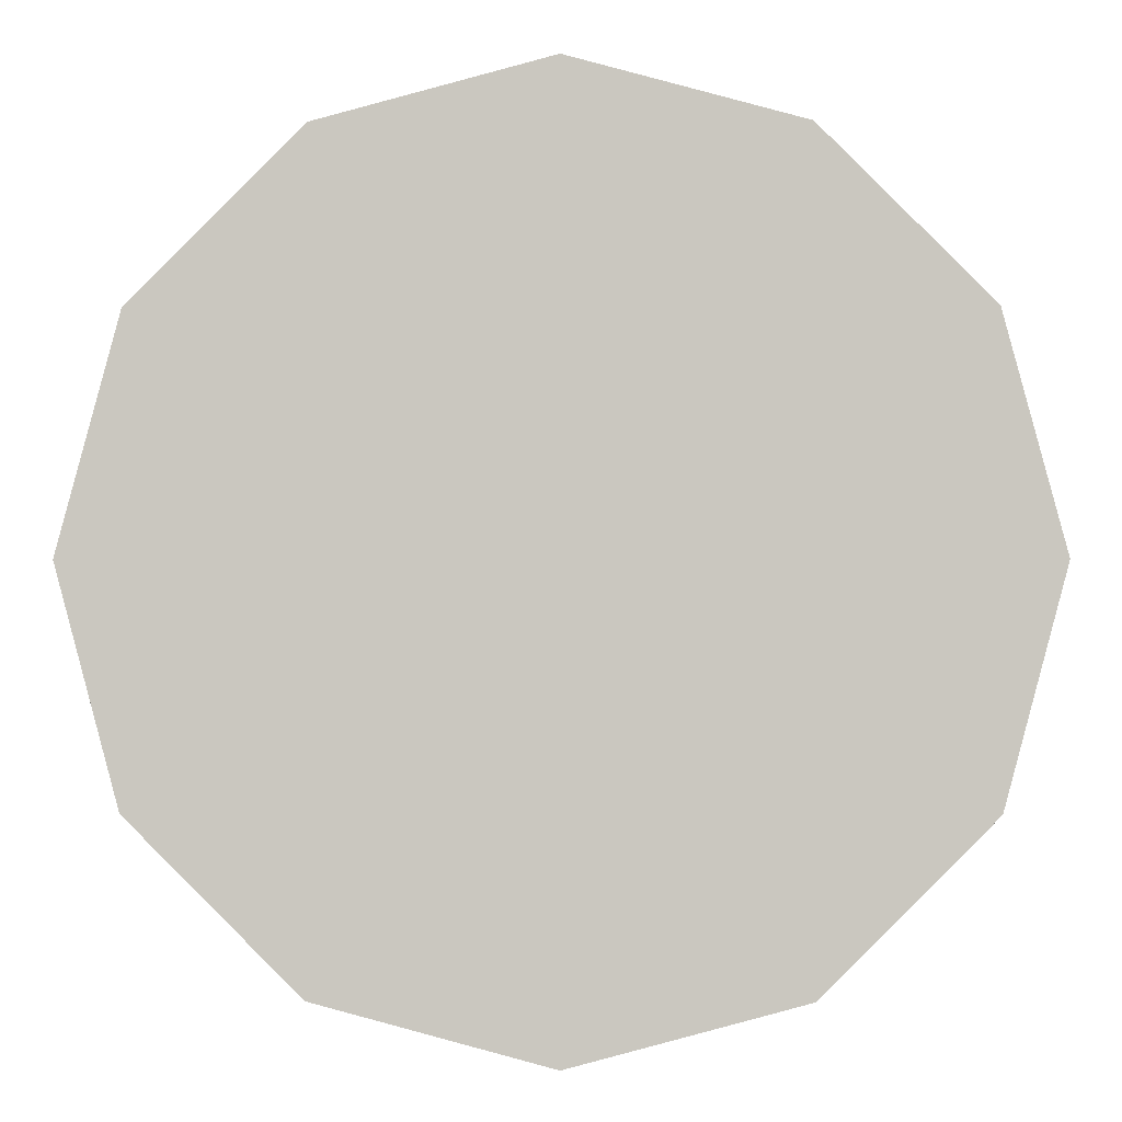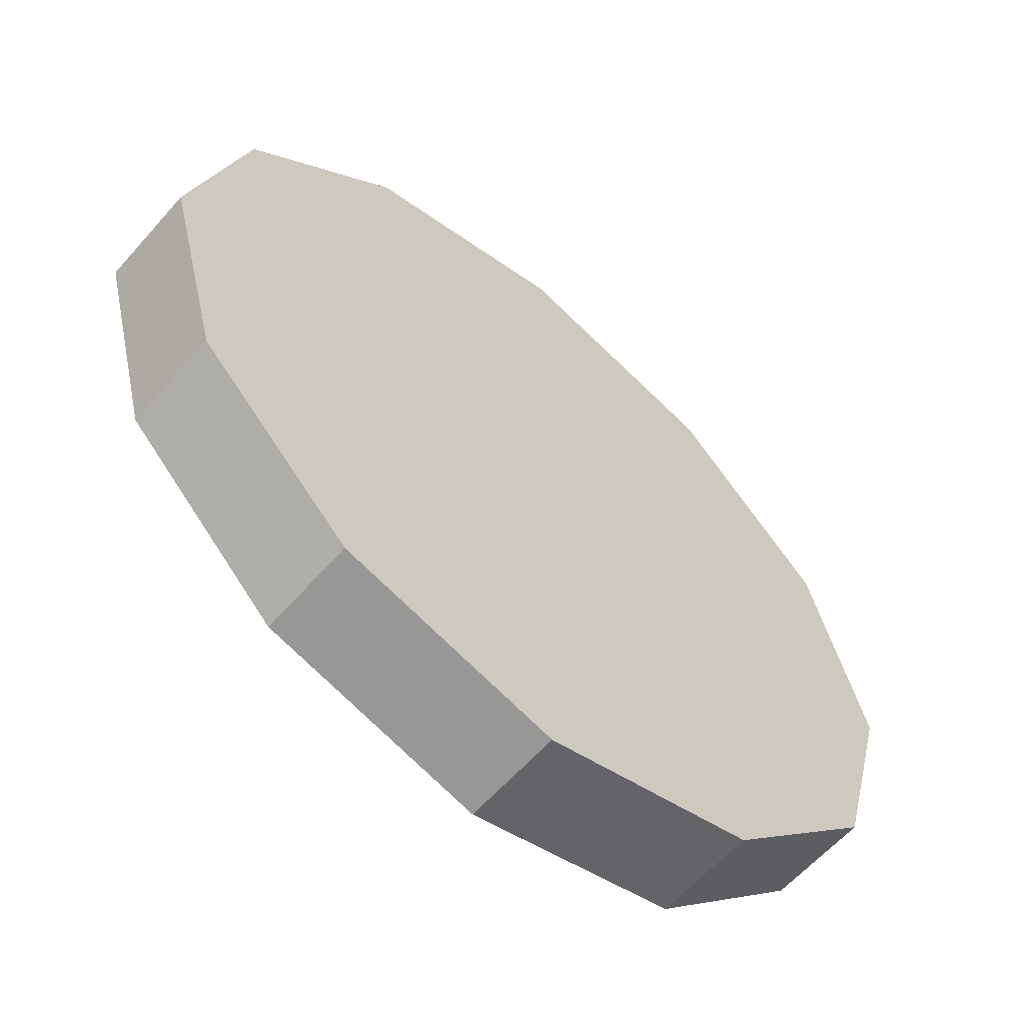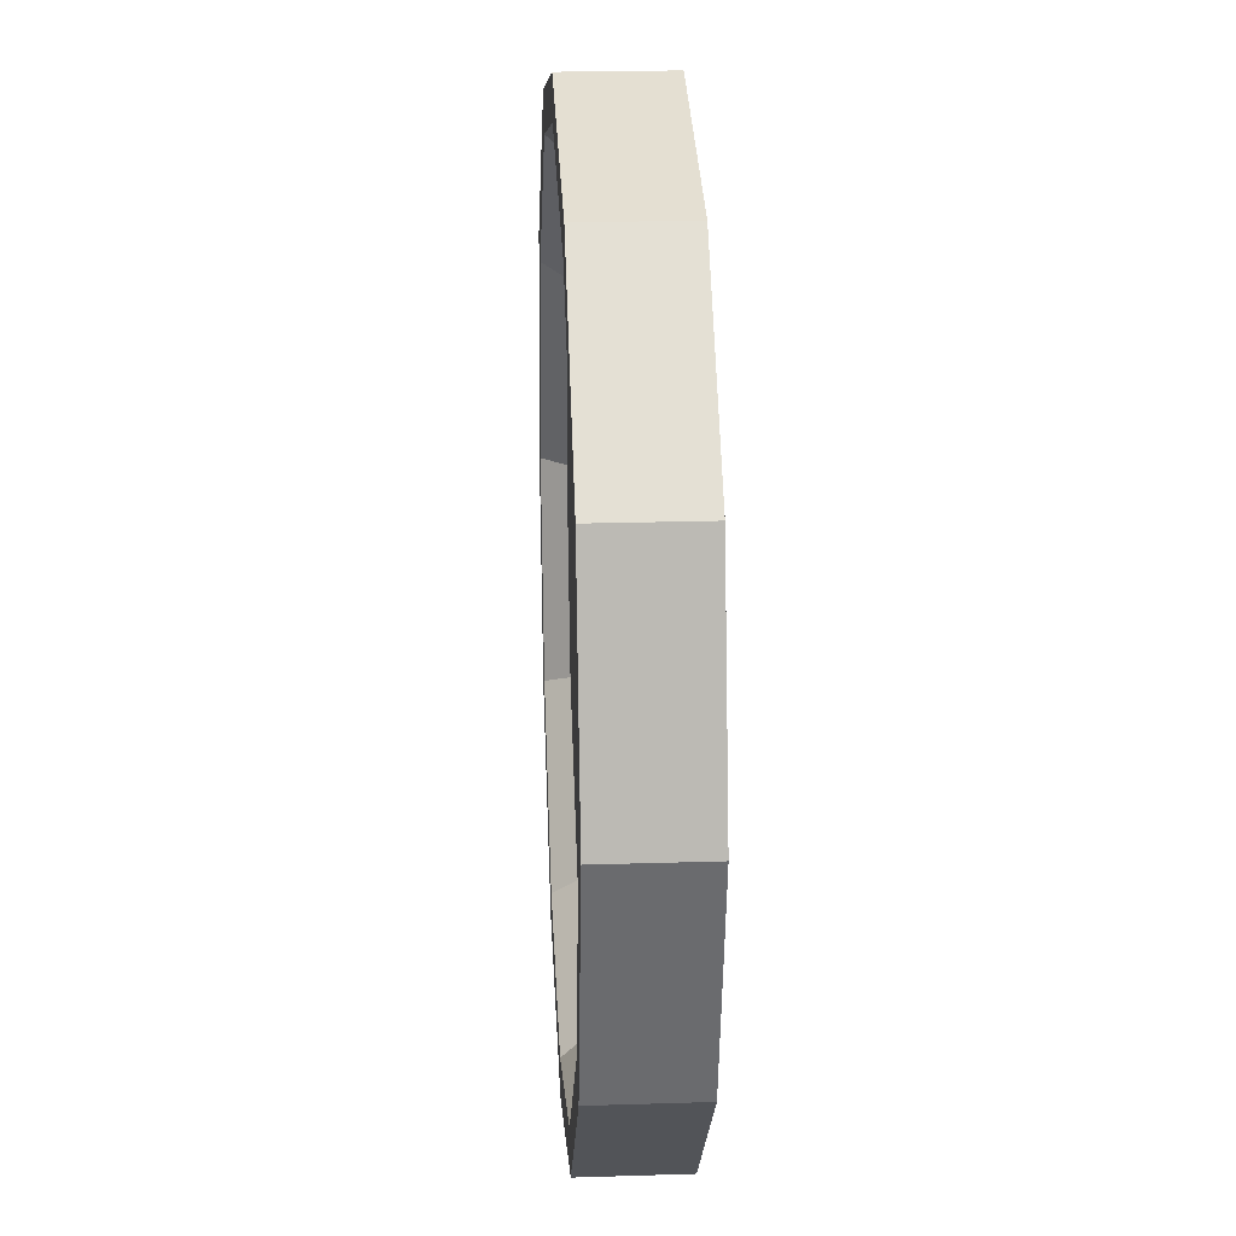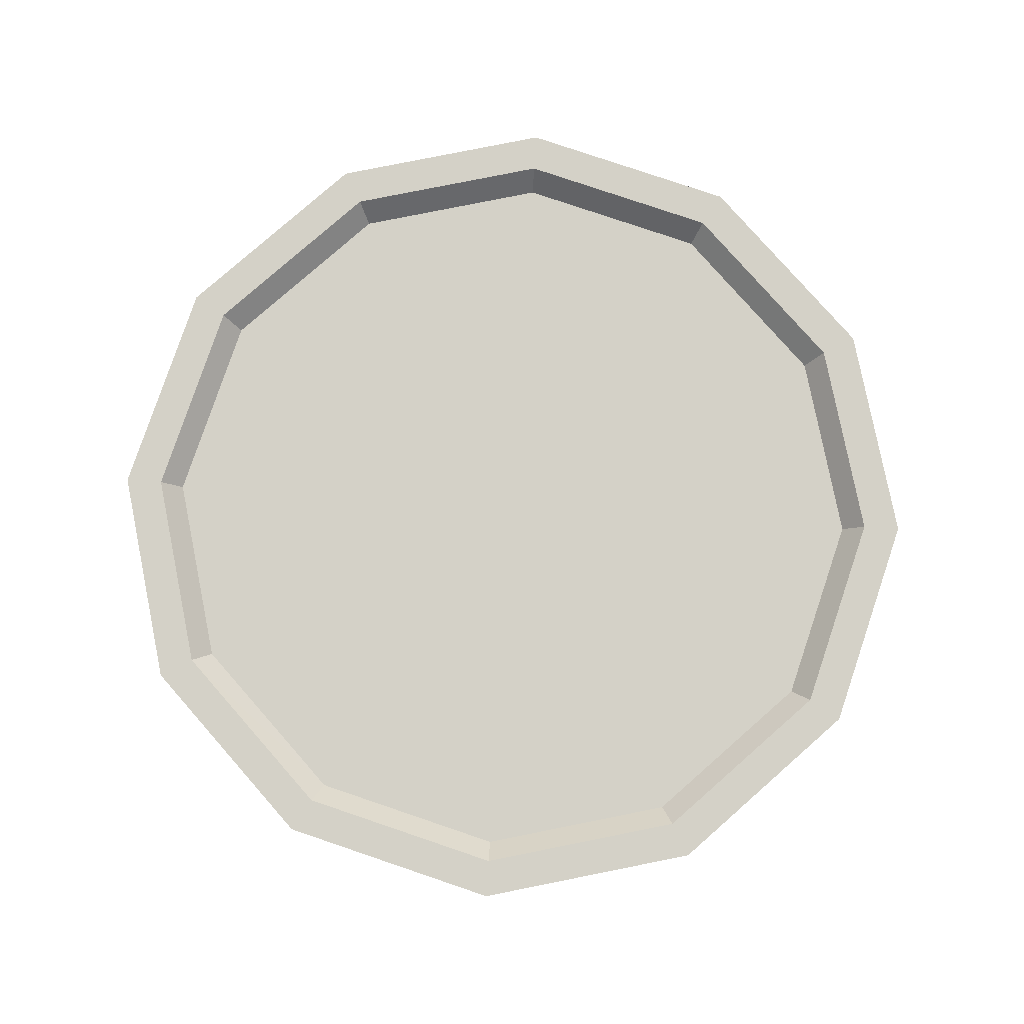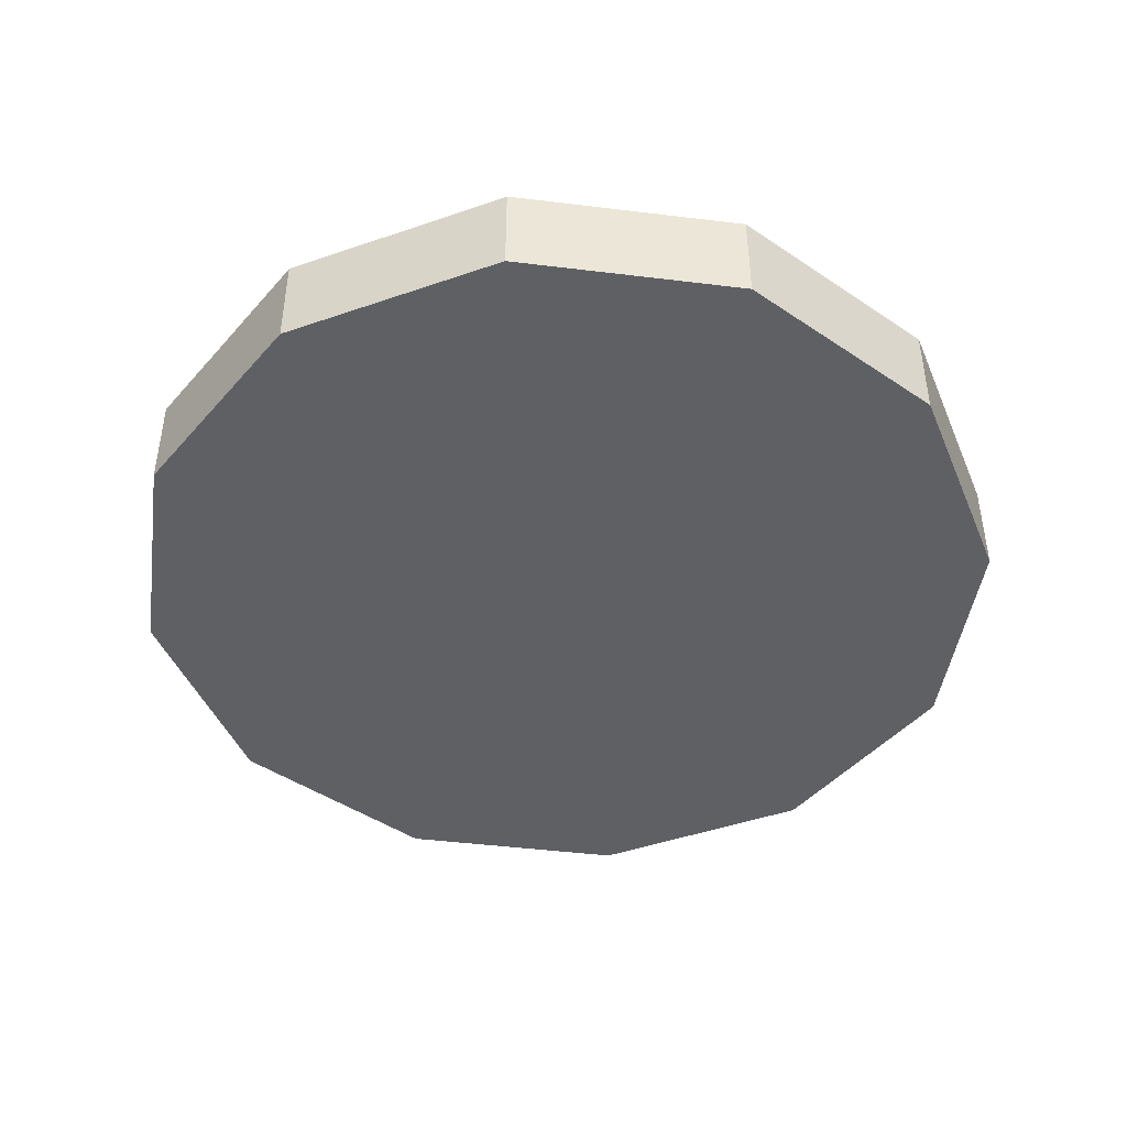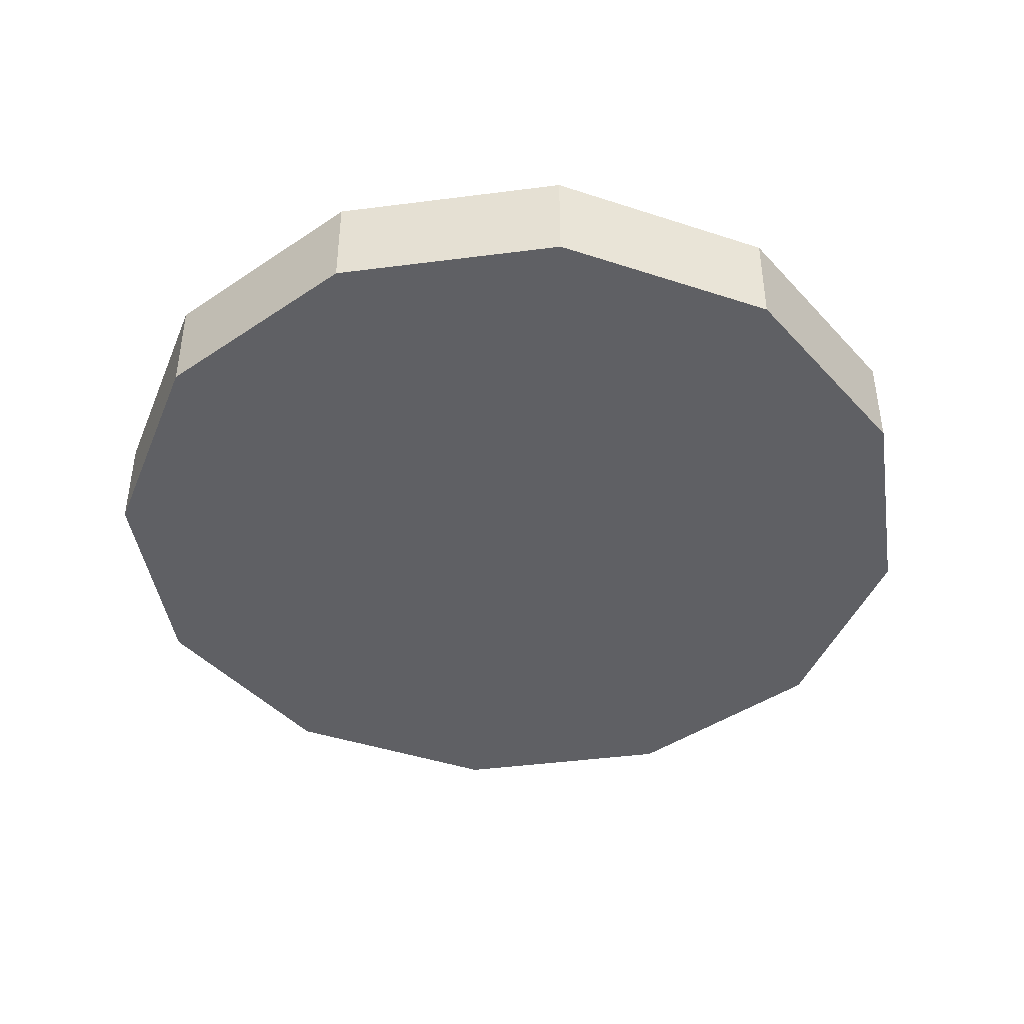
<metadata>
{"format":"obj","ext":"obj","renderer":"f3d","projection":"perspective","resolution":1024,"background":"white","views":[{"elev":-1.7,"azim":0.9,"up":"+Z"},{"elev":-60.6,"azim":-41.1,"up":"+Z"},{"elev":21.8,"azim":-93.2,"up":"+Z"},{"elev":79.8,"azim":-56.3,"up":"+Y"},{"elev":-45.0,"azim":-173.1,"up":"+Y"},{"elev":-43.2,"azim":143.7,"up":"+Y"}]}
</metadata>
<code>
o SM_Prop_Clock_01
v -3.657 -5.464 1.644
v -3.745 -5.464 1.732
v -3.777 -5.464 1.851
v -3.745 -5.464 1.971
v -3.657 -5.464 2.058
v -3.537 -5.464 2.09
v -3.418 -5.464 2.058
v -3.33 -5.464 1.971
v -3.298 -5.464 1.851
v -3.33 -5.464 1.732
v -3.418 -5.464 1.644
v -3.537 -5.464 1.612
v -3.657 -5.411 1.644
v -3.745 -5.411 1.732
v -3.777 -5.411 1.851
v -3.745 -5.411 1.971
v -3.657 -5.411 2.058
v -3.537 -5.411 2.09
v -3.418 -5.411 2.058
v -3.33 -5.411 1.971
v -3.298 -5.411 1.851
v -3.33 -5.411 1.732
v -3.418 -5.411 1.644
v -3.537 -5.411 1.612
v -3.537 -5.464 1.851
v -3.647 -5.411 1.662
v -3.727 -5.411 1.742
v -3.756 -5.411 1.851
v -3.727 -5.411 1.96
v -3.647 -5.411 2.04
v -3.537 -5.411 2.07
v -3.428 -5.411 2.04
v -3.348 -5.411 1.96
v -3.319 -5.411 1.851
v -3.348 -5.411 1.742
v -3.428 -5.411 1.662
v -3.537 -5.411 1.633
v -3.641 -5.423 1.672
v -3.717 -5.423 1.748
v -3.537 -5.423 1.851
v -3.744 -5.423 1.851
v -3.717 -5.423 1.955
v -3.641 -5.423 2.03
v -3.537 -5.423 2.058
v -3.434 -5.423 2.03
v -3.358 -5.423 1.955
v -3.331 -5.423 1.851
v -3.358 -5.423 1.748
v -3.434 -5.423 1.672
v -3.537 -5.423 1.644
f 2 13 1
f 3 14 2
f 4 15 3
f 5 16 4
f 6 17 5
f 7 18 6
f 8 19 7
f 9 20 8
f 10 21 9
f 11 22 10
f 12 23 11
f 1 24 12
f 2 1 25
f 3 2 25
f 4 3 25
f 5 4 25
f 6 5 25
f 7 6 25
f 8 7 25
f 9 8 25
f 10 9 25
f 11 10 25
f 12 11 25
f 1 12 25
f 38 39 40
f 39 41 40
f 41 42 40
f 42 43 40
f 43 44 40
f 44 45 40
f 45 46 40
f 46 47 40
f 47 48 40
f 48 49 40
f 49 50 40
f 50 38 40
f 14 26 13
f 15 27 14
f 15 29 28
f 16 30 29
f 17 31 30
f 19 31 18
f 19 33 32
f 20 34 33
f 22 34 21
f 23 35 22
f 23 37 36
f 13 37 24
f 26 39 38
f 27 41 39
f 29 41 28
f 29 43 42
f 30 44 43
f 31 45 44
f 33 45 32
f 34 46 33
f 34 48 47
f 35 49 48
f 37 49 36
f 26 50 37
f 2 14 13
f 3 15 14
f 4 16 15
f 5 17 16
f 6 18 17
f 7 19 18
f 8 20 19
f 9 21 20
f 10 22 21
f 11 23 22
f 12 24 23
f 1 13 24
f 14 27 26
f 15 28 27
f 15 16 29
f 16 17 30
f 17 18 31
f 19 32 31
f 19 20 33
f 20 21 34
f 22 35 34
f 23 36 35
f 23 24 37
f 13 26 37
f 26 27 39
f 27 28 41
f 29 42 41
f 29 30 43
f 30 31 44
f 31 32 45
f 33 46 45
f 34 47 46
f 34 35 48
f 35 36 49
f 37 50 49
f 26 38 50

</code>
